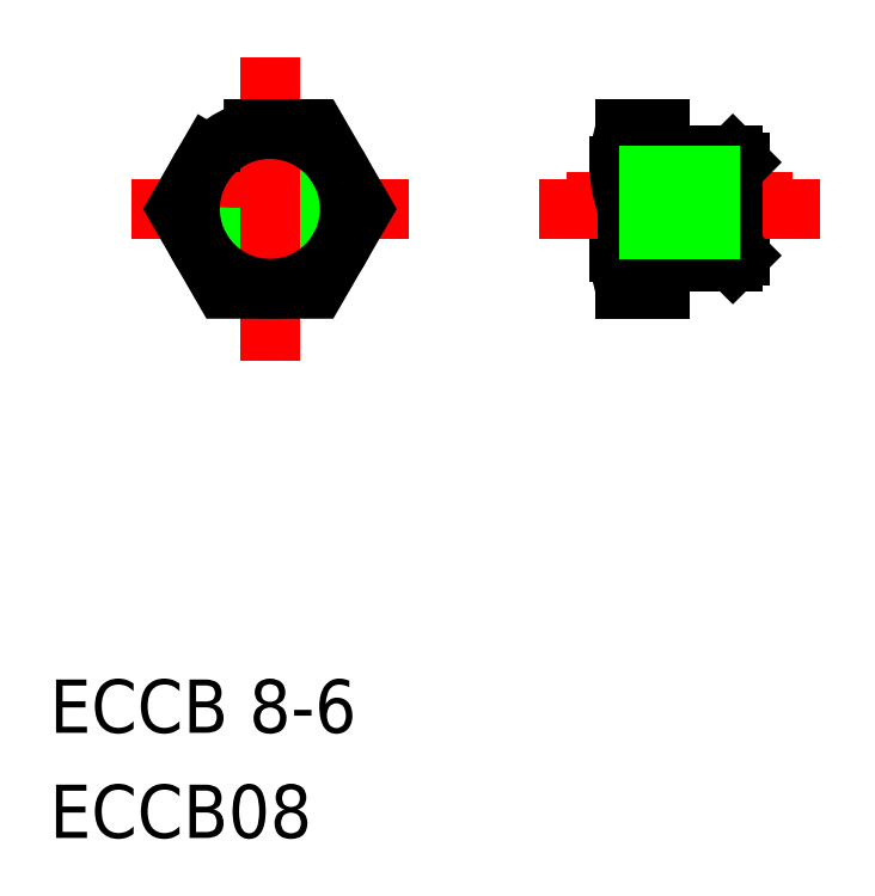
<metadata>
{"format":"dxf","ext":"dxf","renderer":"ezdxf+matplotlib","layout":"modelspace","background":"white","min_lineweight":24,"dpi":150}
</metadata>
<code>
0
SECTION
2
ENTITIES
0
TEXT
8
0
10
11.78
20
17.38
30
0
40
4
1
ECCB 8-6
0
TEXT
8
0
10
11.78
20
9.482
30
0
40
4
1
ECCB08
0
CIRCLE
8
0
10
28.31
20
57.21
30
0
40
2
0
LINE
8
CENTER
10
33.81
20
57.21
30
0
11
22.81
21
57.21
31
0
0
LINE
8
CENTER
10
17.91
20
56.71
30
0
11
38.71
21
56.71
31
0
0
CIRCLE
8
0
10
28.31
20
56.71
30
0
40
4
0
LINE
8
CENTER
10
28.31
20
45.31
30
0
11
28.31
21
68.12
31
0
0
LINE
8
0
10
63.55
20
60.21
30
0
11
63.55
21
53.21
31
0
0
LINE
8
0
10
57.55
20
50.71
30
0
11
57.55
21
62.71
31
0
0
LINE
8
0
10
54.55
20
59.96
30
0
11
54.55
21
53.46
31
0
0
LINE
8
0
10
57.55
20
62.71
30
0
11
57.55
21
50.71
31
0
0
ARC
8
0
10
63.12
20
53.46
30
0
40
8.572
50
157.7
51
198.7
0
LINE
8
0
10
57.55
20
52.71
30
0
11
63.05
21
52.71
31
0
0
LINE
8
0
10
57.55
20
60.71
30
0
11
63.05
21
60.71
31
0
0
LINE
8
CENTER
10
48.55
20
56.71
30
0
11
69.55
21
56.71
31
0
0
LINE
8
CENTER
10
50.55
20
57.21
30
0
11
67.55
21
57.21
31
0
0
LINE
8
0
10
55.19
20
56.71
30
0
11
57.55
21
56.71
31
0
0
ARC
8
0
10
63.12
20
59.96
30
0
40
8.572
50
161.3
51
202.3
0
LINE
8
0
10
63.05
20
60.71
30
0
11
63.55
21
60.21
31
0
0
LINE
8
0
10
63.55
20
53.21
30
0
11
63.05
21
52.71
31
0
0
LINE
8
0
10
63.05
20
60.71
30
0
11
63.05
21
52.71
31
0
0
CIRCLE
8
0
10
28.31
20
56.71
30
0
40
6
0
POLYLINE
8
0
66
     1
10
0
20
0
30
0
70
     1
0
VERTEX
8
0
10
24.84
20
62.71
30
0
0
VERTEX
8
0
10
21.38
20
56.71
30
0
0
VERTEX
8
0
10
24.84
20
50.71
30
0
0
VERTEX
8
0
10
31.77
20
50.71
30
0
0
VERTEX
8
0
10
35.24
20
56.71
30
0
0
VERTEX
8
0
10
31.77
20
62.71
30
0
0
SEQEND
8
0
0
LINE
8
0
10
55
20
62.71
30
0
11
57.55
21
62.71
31
0
0
LINE
8
0
10
54.55
20
59.21
30
0
11
63.55
21
59.21
31
0
0
LINE
8
0
10
54.55
20
55.21
30
0
11
63.55
21
55.21
31
0
0
LINE
8
0
10
55
20
50.71
30
0
11
57.55
21
50.71
31
0
0
ENDSEC
0
EOF

</code>
